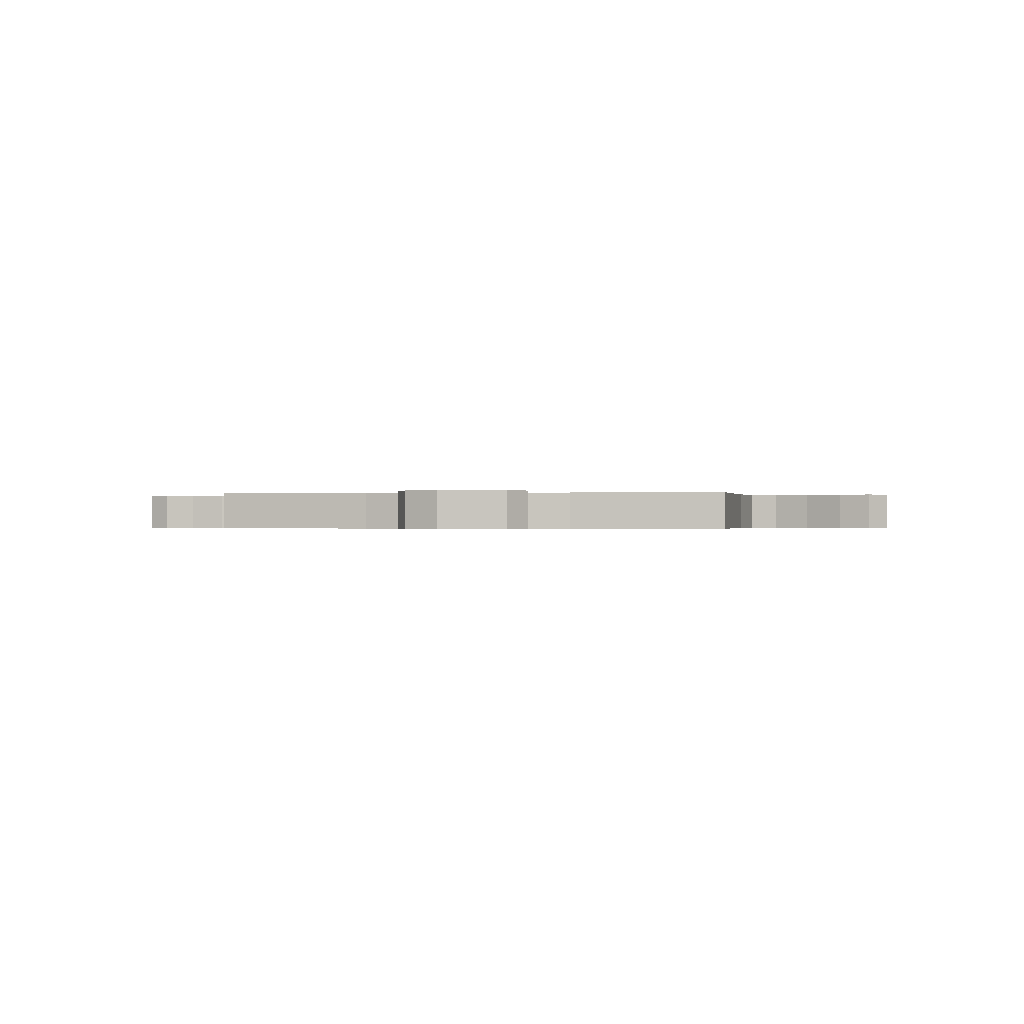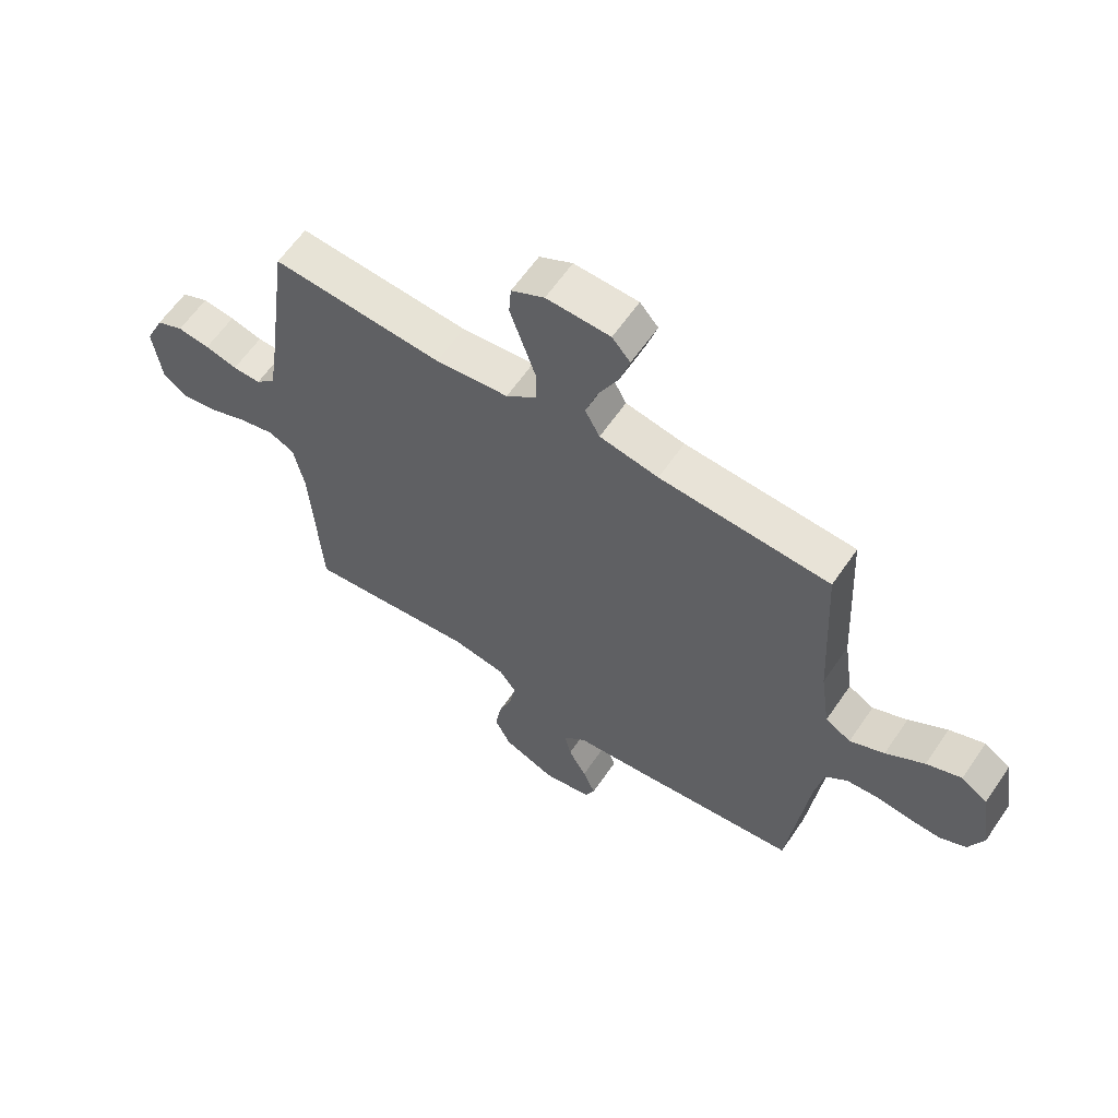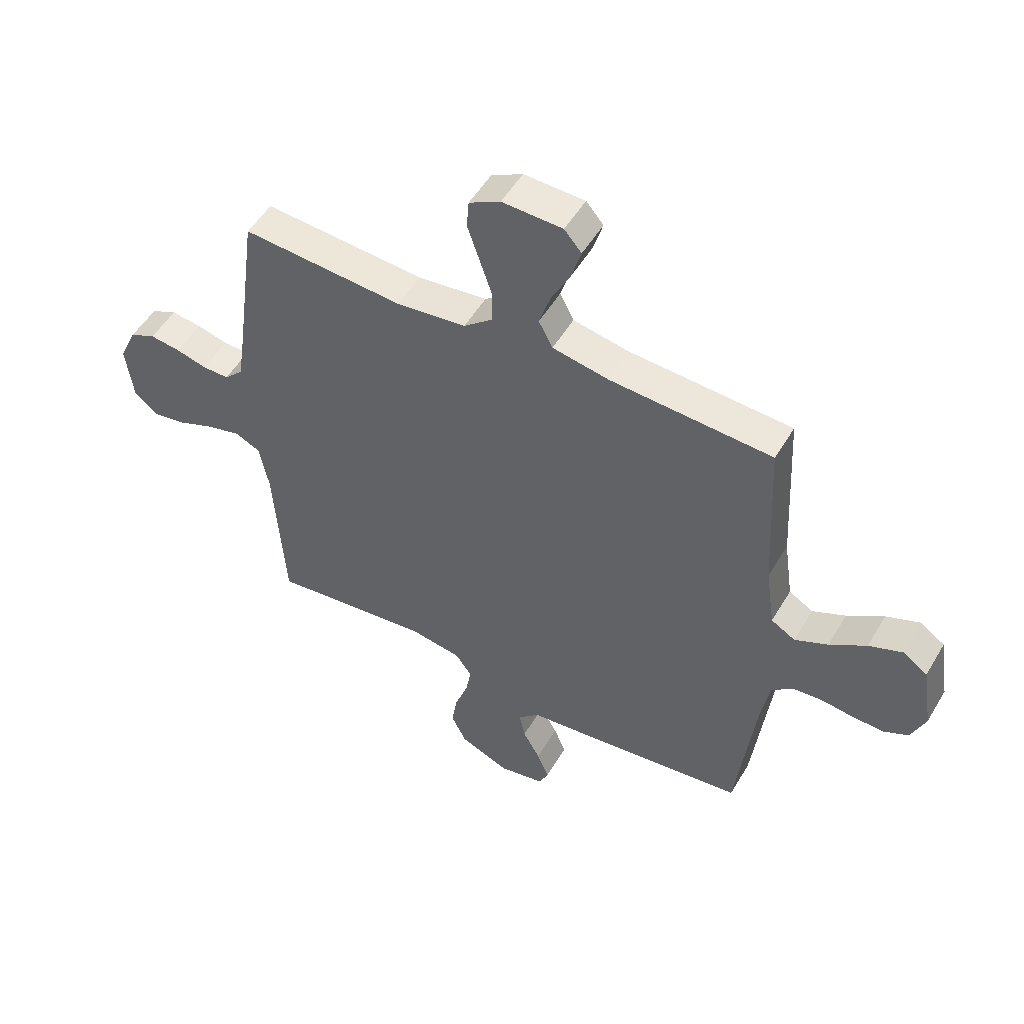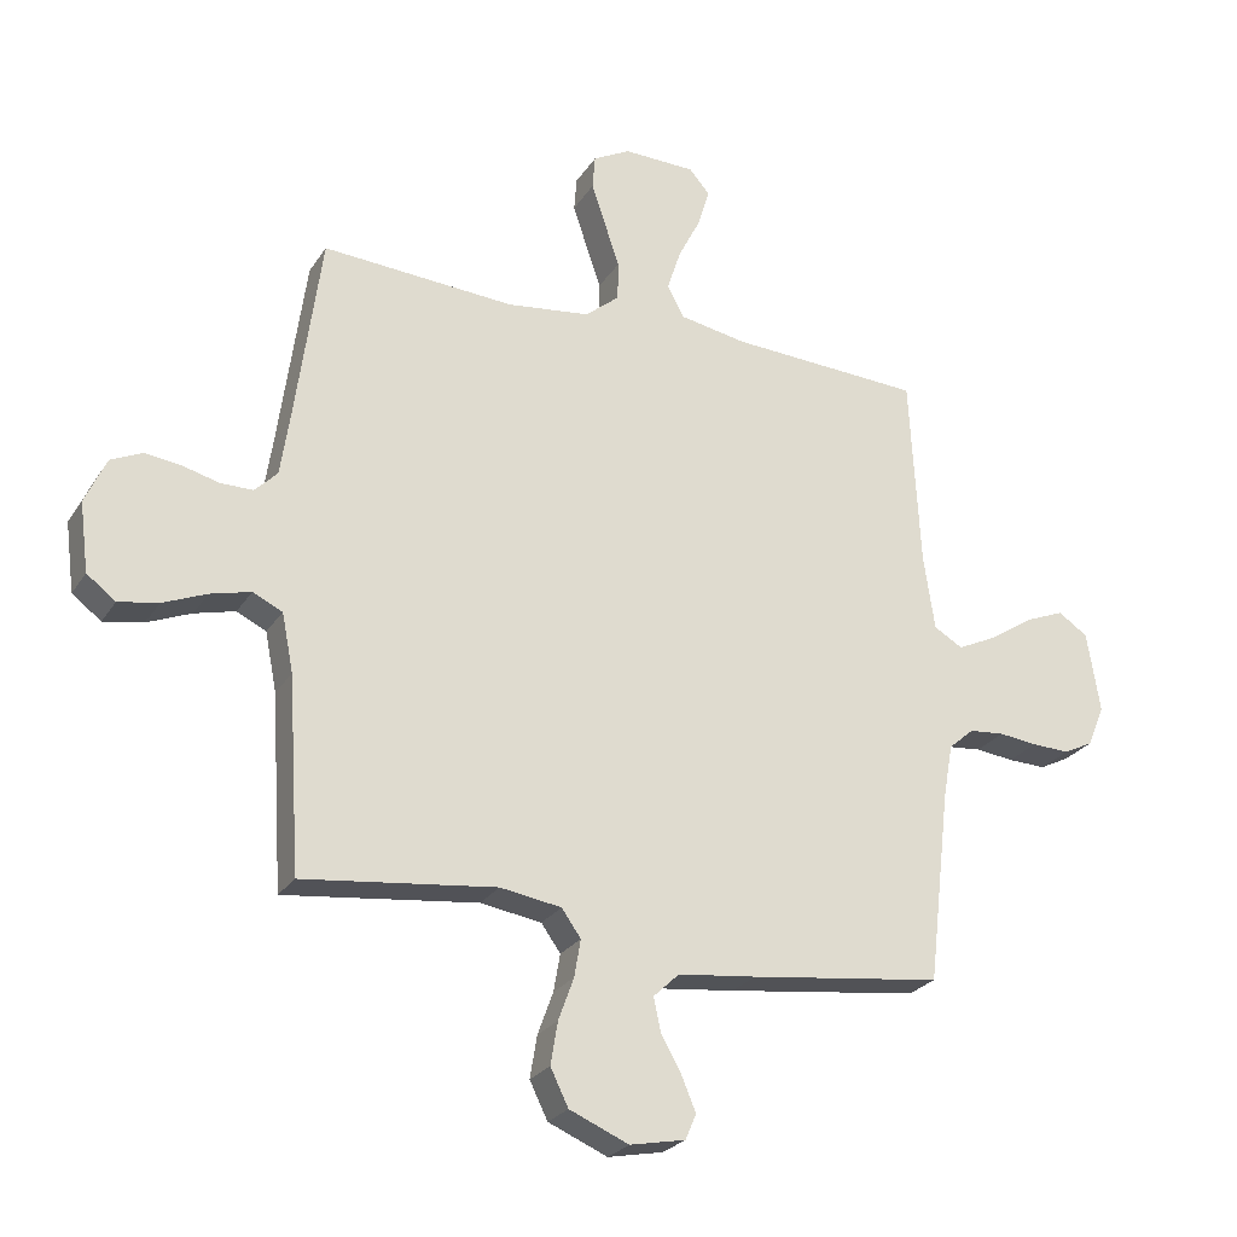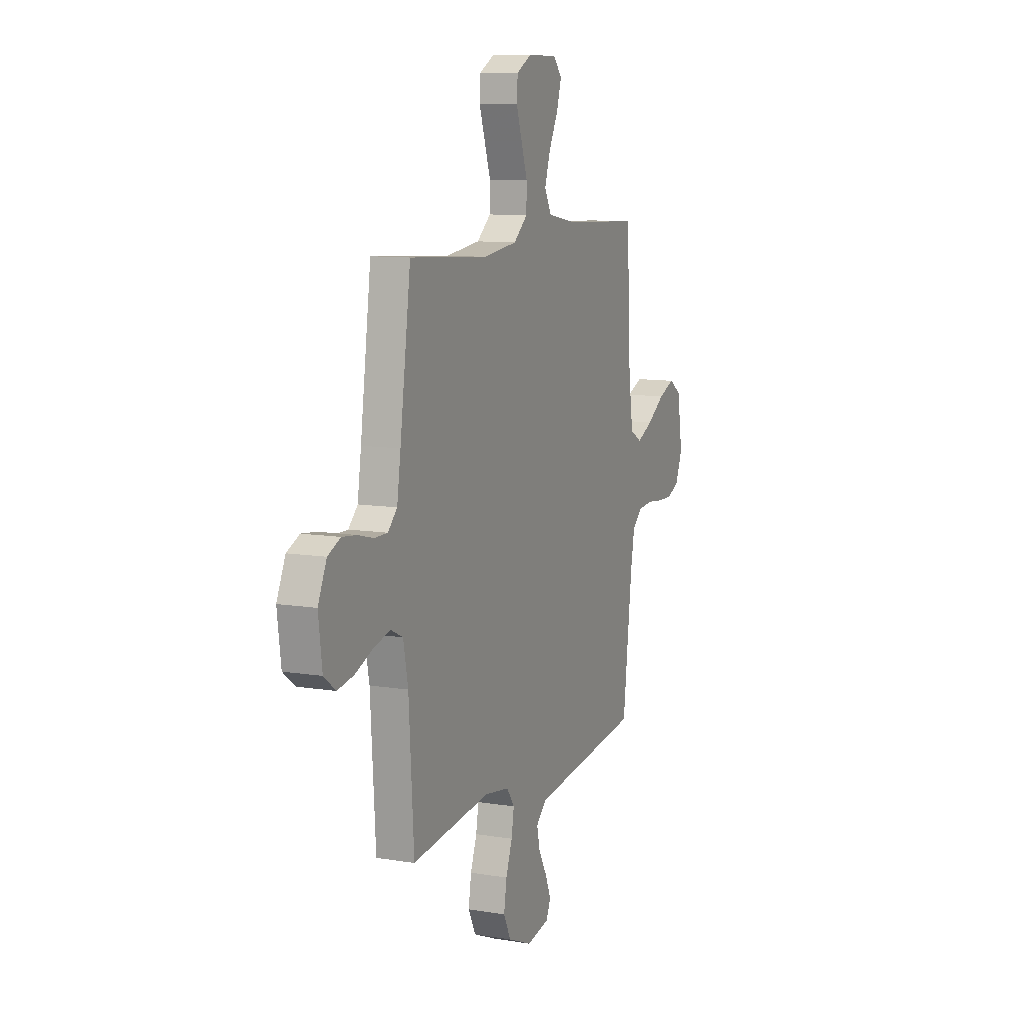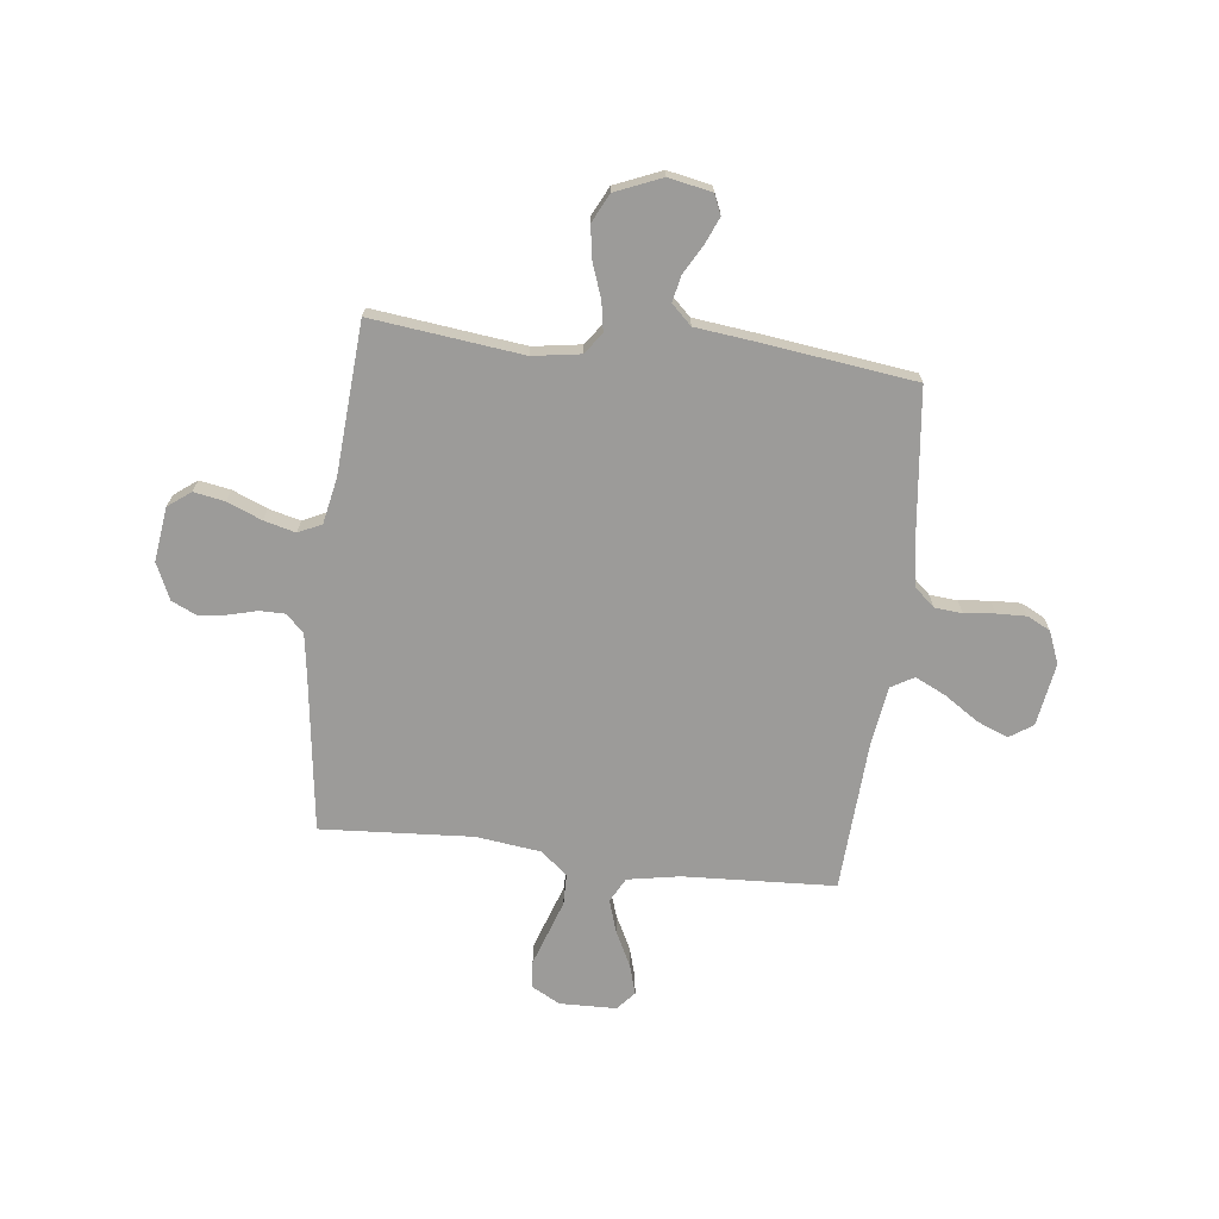
<metadata>
{"format":"obj","ext":"obj","renderer":"f3d","projection":"perspective","resolution":1024,"background":"white","views":[{"elev":-0.3,"azim":-81.0,"up":"+Y"},{"elev":61.5,"azim":-145.7,"up":"+Z"},{"elev":51.8,"azim":-150.0,"up":"+Z"},{"elev":-25.3,"azim":154.6,"up":"+Z"},{"elev":10.2,"azim":112.8,"up":"+Z"},{"elev":-69.8,"azim":173.1,"up":"+Y"}]}
</metadata>
<code>
v -0.5 0.07 0.5
v -0.2 0.07 0.516
v -0.096 0.07 0.535
v -0.07 0.07 0.584
v -0.091 0.07 0.649
v -0.126 0.07 0.718
v -0.144 0.07 0.778
v -0.112 0.07 0.815
v 0 0.07 0.818
v 0.058 0.07 0.787
v 0.062 0.07 0.734
v 0.04 0.07 0.669
v 0.017 0.07 0.601
v 0.018 0.07 0.54
v 0.071 0.07 0.496
v 0.2 0.07 0.48
v 0.5 0.07 0.5
v 0.541 0.07 0.2
v 0.555 0.07 0.107
v 0.59 0.07 0.072
v 0.64 0.07 0.072
v 0.697 0.07 0.087
v 0.754 0.07 0.094
v 0.802 0.07 0.072
v 0.835 0.07 0
v 0.821 0.07 -0.108
v 0.776 0.07 -0.142
v 0.714 0.07 -0.131
v 0.646 0.07 -0.103
v 0.583 0.07 -0.087
v 0.537 0.07 -0.109
v 0.519 0.07 -0.2
v 0.5 0.07 -0.5
v 0.2 0.07 -0.465
v 0.105 0.07 -0.48
v 0.075 0.07 -0.522
v 0.085 0.07 -0.58
v 0.109 0.07 -0.646
v 0.12 0.07 -0.712
v 0.092 0.07 -0.769
v 0 0.07 -0.808
v -0.086 0.07 -0.791
v -0.103 0.07 -0.752
v -0.081 0.07 -0.699
v -0.049 0.07 -0.642
v -0.038 0.07 -0.59
v -0.078 0.07 -0.552
v -0.2 0.07 -0.538
v -0.5 0.07 -0.5
v -0.535 0.07 -0.2
v -0.55 0.07 -0.117
v -0.589 0.07 -0.083
v -0.644 0.07 -0.078
v -0.704 0.07 -0.085
v -0.763 0.07 -0.087
v -0.809 0.07 -0.064
v -0.835 0.07 0
v -0.815 0.07 0.125
v -0.769 0.07 0.156
v -0.707 0.07 0.131
v -0.639 0.07 0.086
v -0.578 0.07 0.057
v -0.533 0.07 0.083
v -0.516 0.07 0.2
v -0.5 0 0.5
v -0.2 0 0.516
v -0.096 0 0.535
v -0.07 0 0.584
v -0.091 0 0.649
v -0.126 0 0.718
v -0.144 0 0.778
v -0.112 0 0.815
v 0 0 0.818
v 0.058 0 0.787
v 0.062 0 0.734
v 0.04 0 0.669
v 0.017 0 0.601
v 0.018 0 0.54
v 0.071 0 0.496
v 0.2 0 0.48
v 0.5 0 0.5
v 0.541 0 0.2
v 0.555 0 0.107
v 0.59 0 0.072
v 0.64 0 0.072
v 0.697 0 0.087
v 0.754 0 0.094
v 0.802 0 0.072
v 0.835 0 0
v 0.821 0 -0.108
v 0.776 0 -0.142
v 0.714 0 -0.131
v 0.646 0 -0.103
v 0.583 0 -0.087
v 0.537 0 -0.109
v 0.519 0 -0.2
v 0.5 0 -0.5
v 0.2 0 -0.465
v 0.105 0 -0.48
v 0.075 0 -0.522
v 0.085 0 -0.58
v 0.109 0 -0.646
v 0.12 0 -0.712
v 0.092 0 -0.769
v 0 0 -0.808
v -0.086 0 -0.791
v -0.103 0 -0.752
v -0.081 0 -0.699
v -0.049 0 -0.642
v -0.038 0 -0.59
v -0.078 0 -0.552
v -0.2 0 -0.538
v -0.5 0 -0.5
v -0.535 0 -0.2
v -0.55 0 -0.117
v -0.589 0 -0.083
v -0.644 0 -0.078
v -0.704 0 -0.085
v -0.763 0 -0.087
v -0.809 0 -0.064
v -0.835 0 0
v -0.815 0 0.125
v -0.769 0 0.156
v -0.707 0 0.131
v -0.639 0 0.086
v -0.578 0 0.057
v -0.533 0 0.083
v -0.516 0 0.2
f 59 60 61
f 58 59 61
f 57 58 61
f 56 57 61
f 55 56 61
f 54 55 61
f 53 54 61
f 52 53 61 62
f 51 52 62 63
f 47 48 49 50
f 51 63 64
f 50 51 64
f 47 50 64
f 43 44 45
f 42 43 45
f 41 42 45
f 40 41 45
f 39 40 45
f 38 39 45
f 37 38 45
f 36 37 45 46
f 64 1 2
f 47 64 2
f 46 47 2
f 36 46 2
f 35 36 2
f 27 28 29
f 26 27 29
f 25 26 29
f 24 25 29
f 23 24 29
f 22 23 29
f 21 22 29
f 20 21 29 30
f 19 20 30 31
f 16 17 18
f 19 31 32
f 18 19 32
f 16 18 32
f 15 16 32
f 10 11 12
f 9 10 12
f 8 9 12
f 7 8 12
f 6 7 12
f 5 6 12
f 4 5 12 13
f 3 4 13 14
f 14 15 32
f 3 14 32
f 2 3 32
f 35 2 32
f 34 35 32
f 32 33 34
f 125 124 123
f 125 123 122
f 125 122 121
f 125 121 120
f 125 120 119
f 125 119 118
f 125 118 117
f 126 125 117 116
f 127 126 116 115
f 114 113 112 111
f 128 127 115
f 128 115 114
f 128 114 111
f 109 108 107
f 109 107 106
f 109 106 105
f 109 105 104
f 109 104 103
f 109 103 102
f 109 102 101
f 110 109 101 100
f 66 65 128
f 66 128 111
f 66 111 110
f 66 110 100
f 66 100 99
f 93 92 91
f 93 91 90
f 93 90 89
f 93 89 88
f 93 88 87
f 93 87 86
f 93 86 85
f 94 93 85 84
f 95 94 84 83
f 82 81 80
f 96 95 83
f 96 83 82
f 96 82 80
f 96 80 79
f 76 75 74
f 76 74 73
f 76 73 72
f 76 72 71
f 76 71 70
f 76 70 69
f 77 76 69 68
f 78 77 68 67
f 96 79 78
f 96 78 67
f 96 67 66
f 96 66 99
f 96 99 98
f 98 97 96
f 1 65 66 2
f 2 66 67 3
f 3 67 68 4
f 4 68 69 5
f 5 69 70 6
f 6 70 71 7
f 7 71 72 8
f 8 72 73 9
f 9 73 74 10
f 10 74 75 11
f 11 75 76 12
f 12 76 77 13
f 13 77 78 14
f 14 78 79 15
f 15 79 80 16
f 16 80 81 17
f 17 81 82 18
f 18 82 83 19
f 19 83 84 20
f 20 84 85 21
f 21 85 86 22
f 22 86 87 23
f 23 87 88 24
f 24 88 89 25
f 25 89 90 26
f 26 90 91 27
f 27 91 92 28
f 28 92 93 29
f 29 93 94 30
f 30 94 95 31
f 31 95 96 32
f 32 96 97 33
f 33 97 98 34
f 34 98 99 35
f 35 99 100 36
f 36 100 101 37
f 37 101 102 38
f 38 102 103 39
f 39 103 104 40
f 40 104 105 41
f 41 105 106 42
f 42 106 107 43
f 43 107 108 44
f 44 108 109 45
f 45 109 110 46
f 46 110 111 47
f 47 111 112 48
f 48 112 113 49
f 49 113 114 50
f 50 114 115 51
f 51 115 116 52
f 52 116 117 53
f 53 117 118 54
f 54 118 119 55
f 55 119 120 56
f 56 120 121 57
f 57 121 122 58
f 58 122 123 59
f 59 123 124 60
f 60 124 125 61
f 61 125 126 62
f 62 126 127 63
f 63 127 128 64
f 64 128 65 1

</code>
